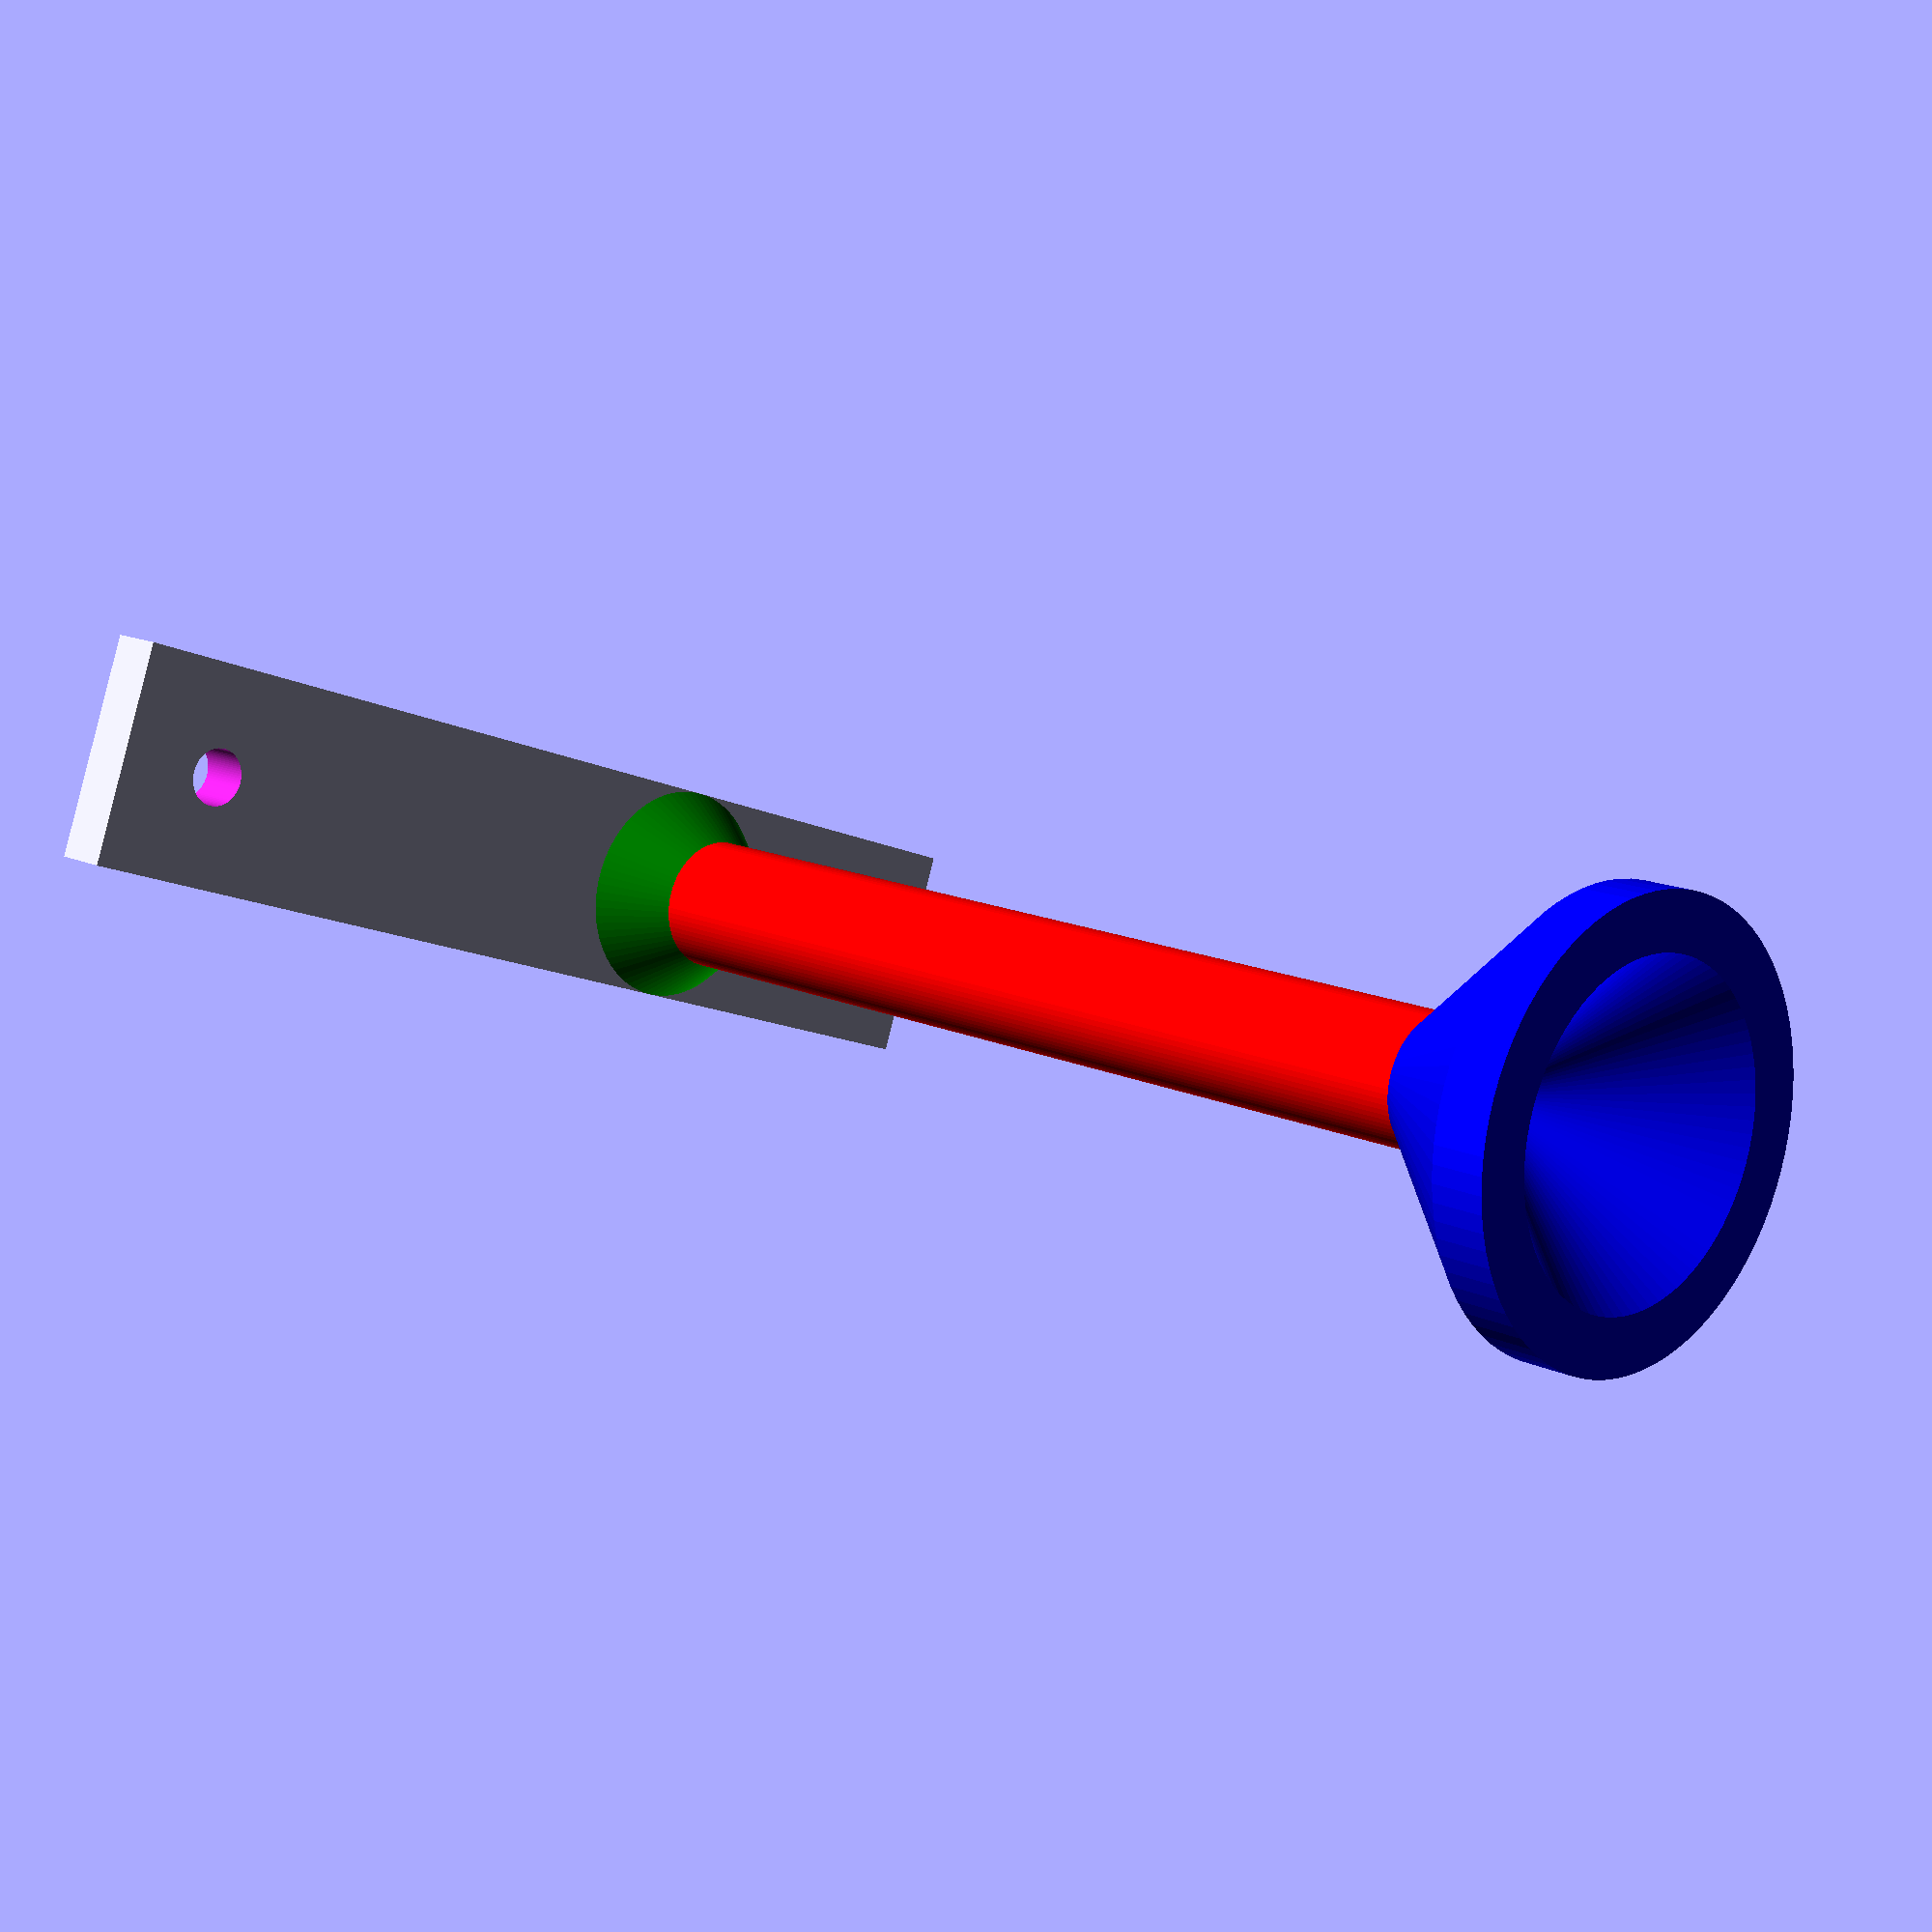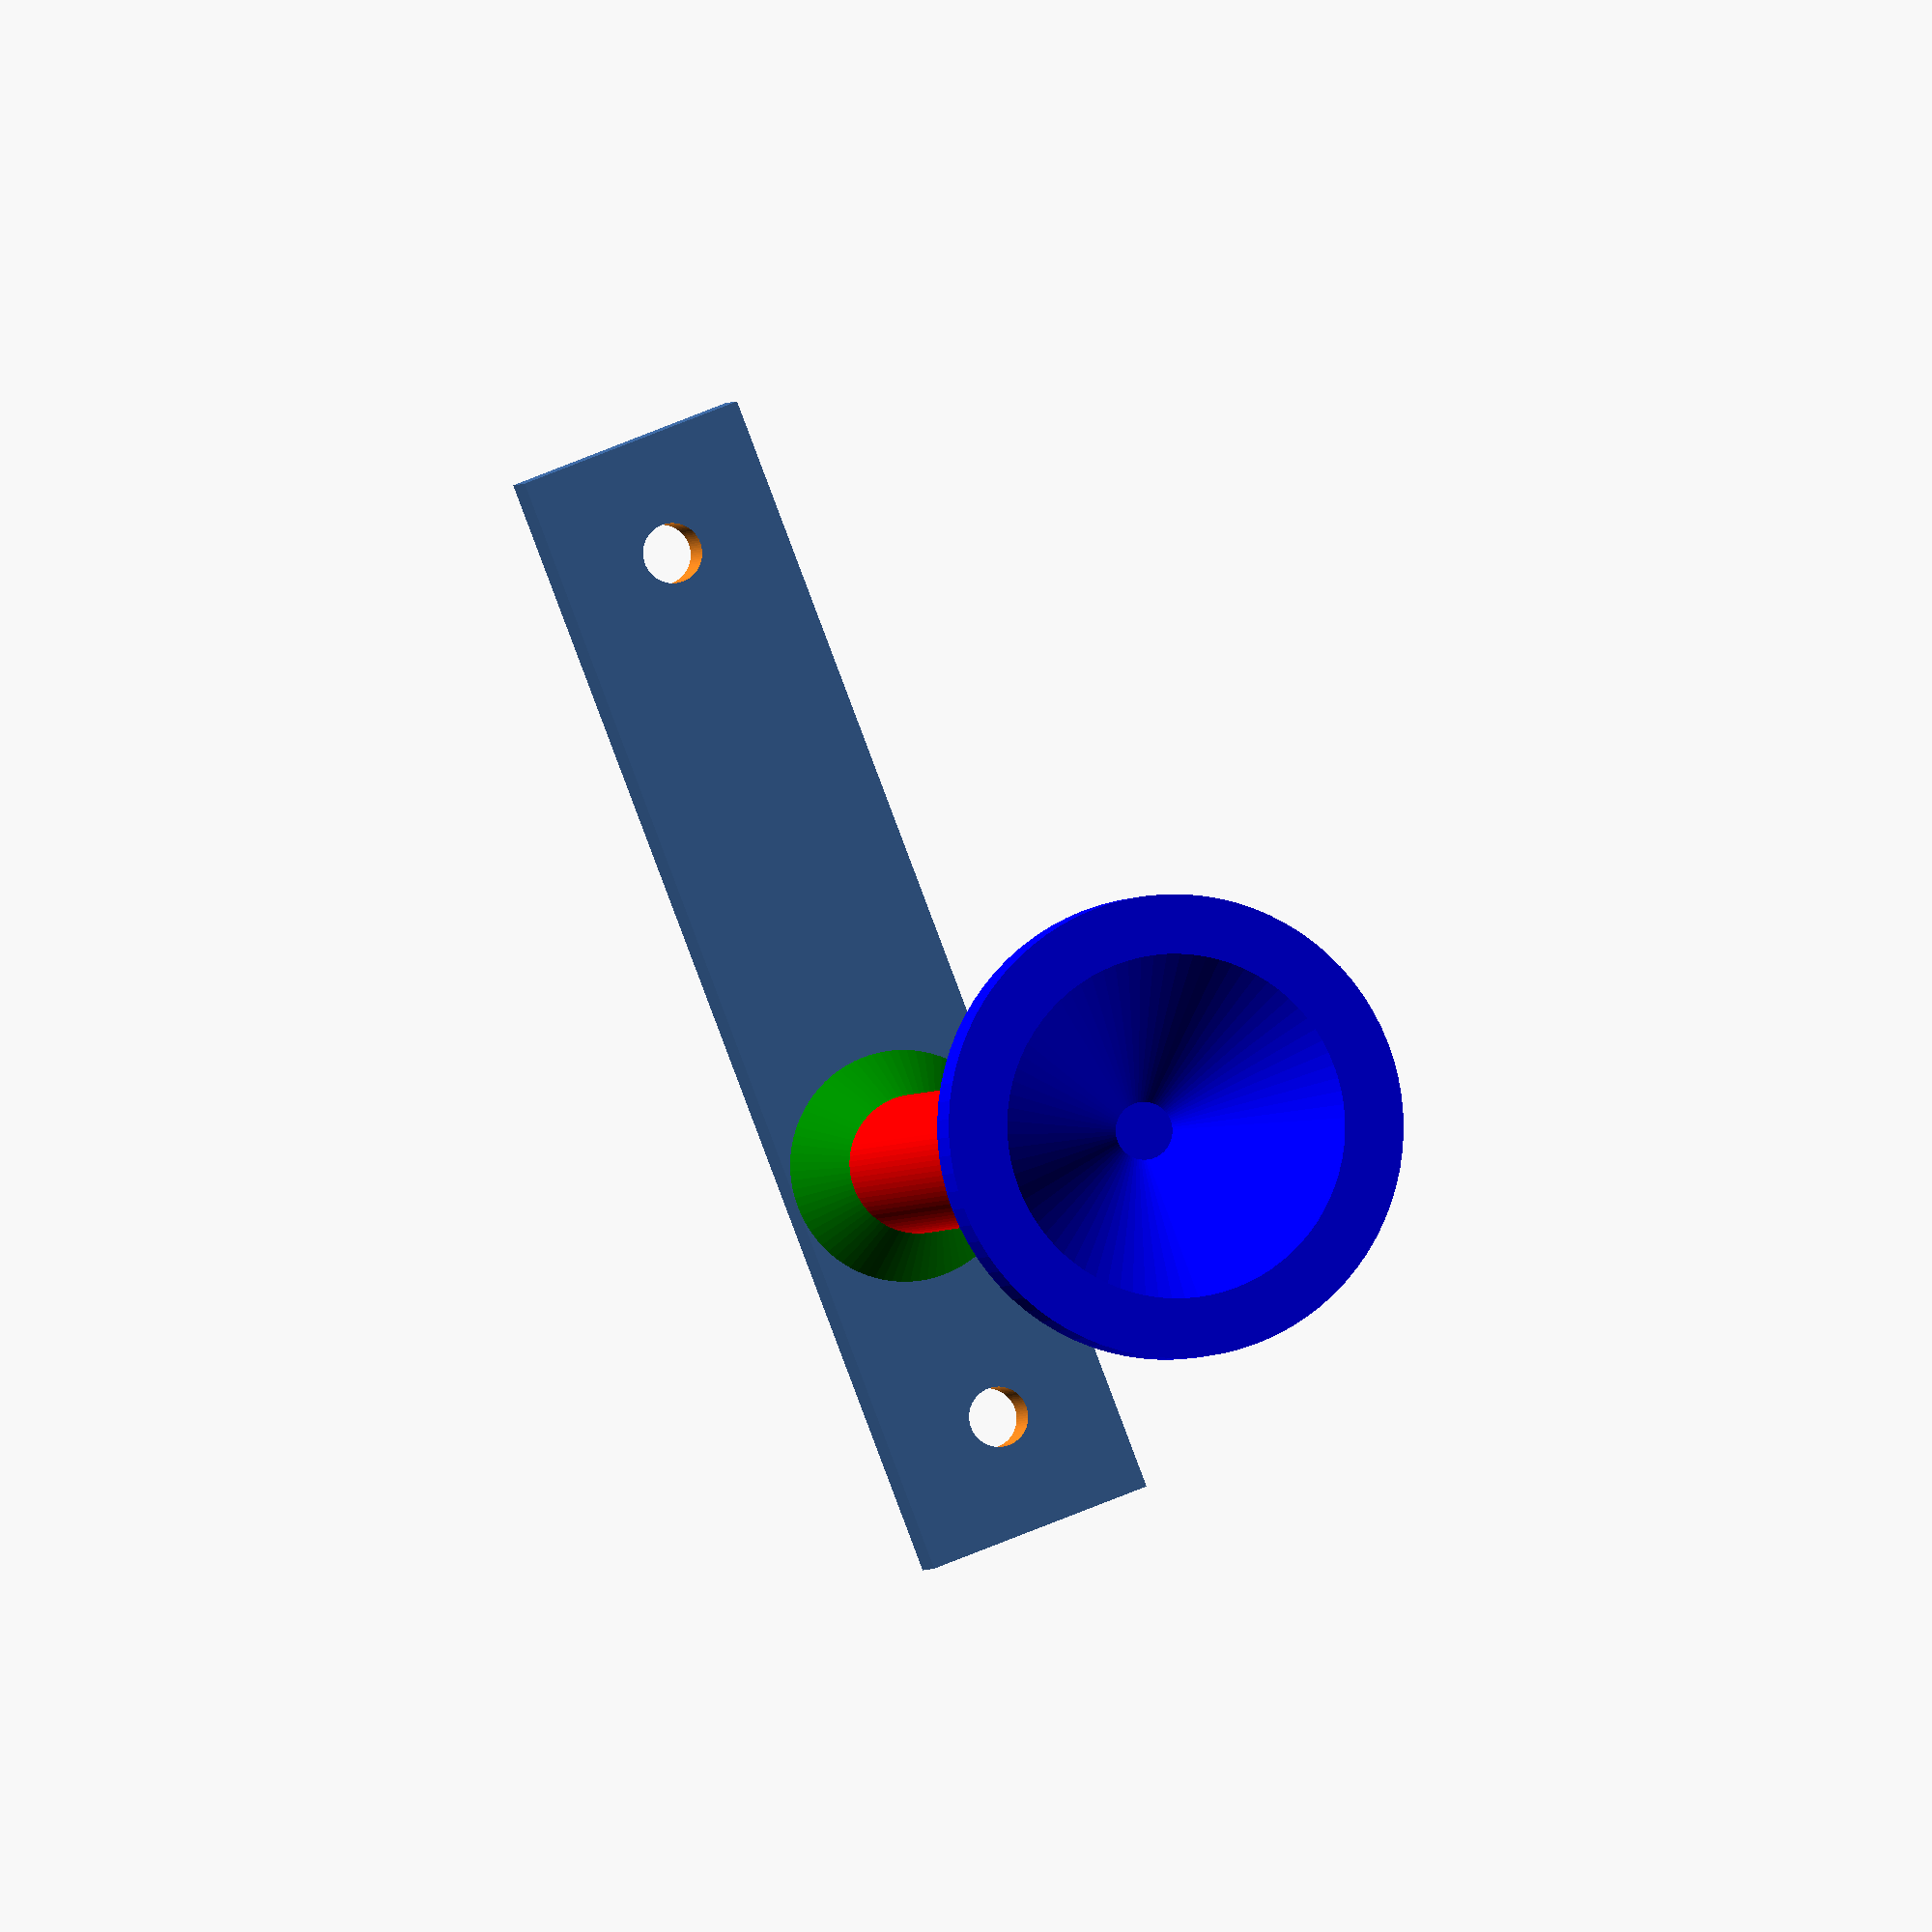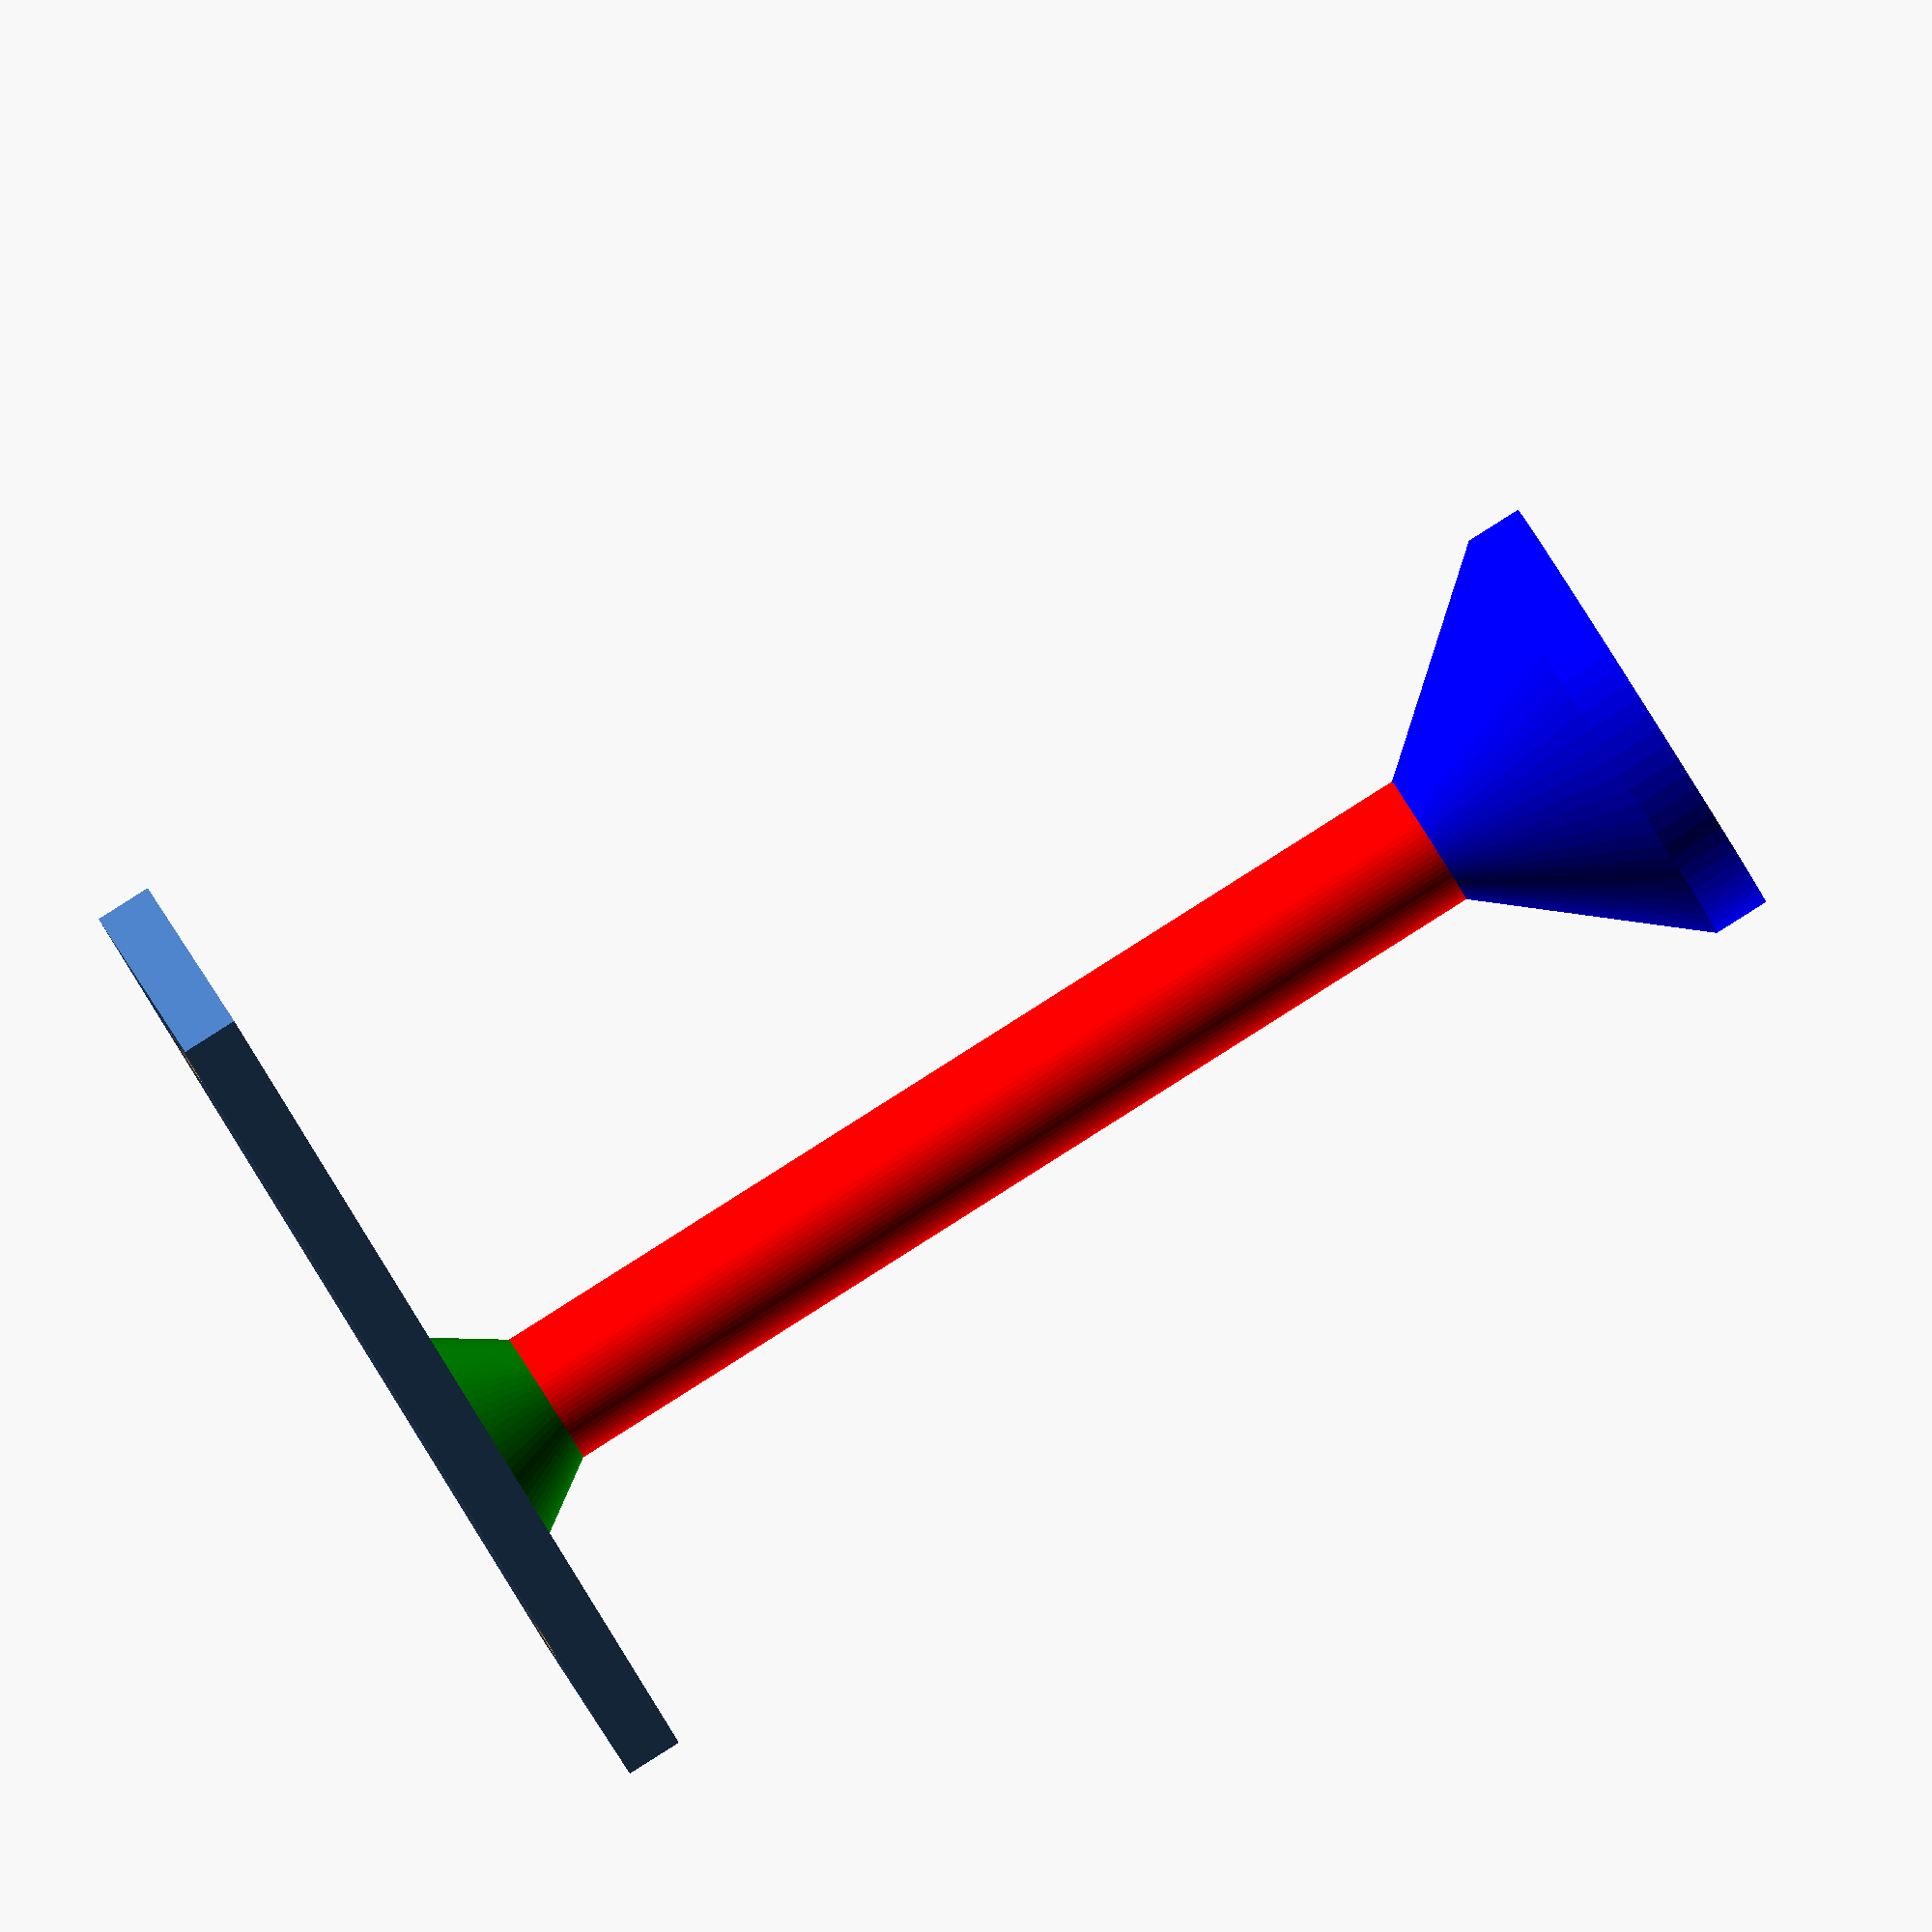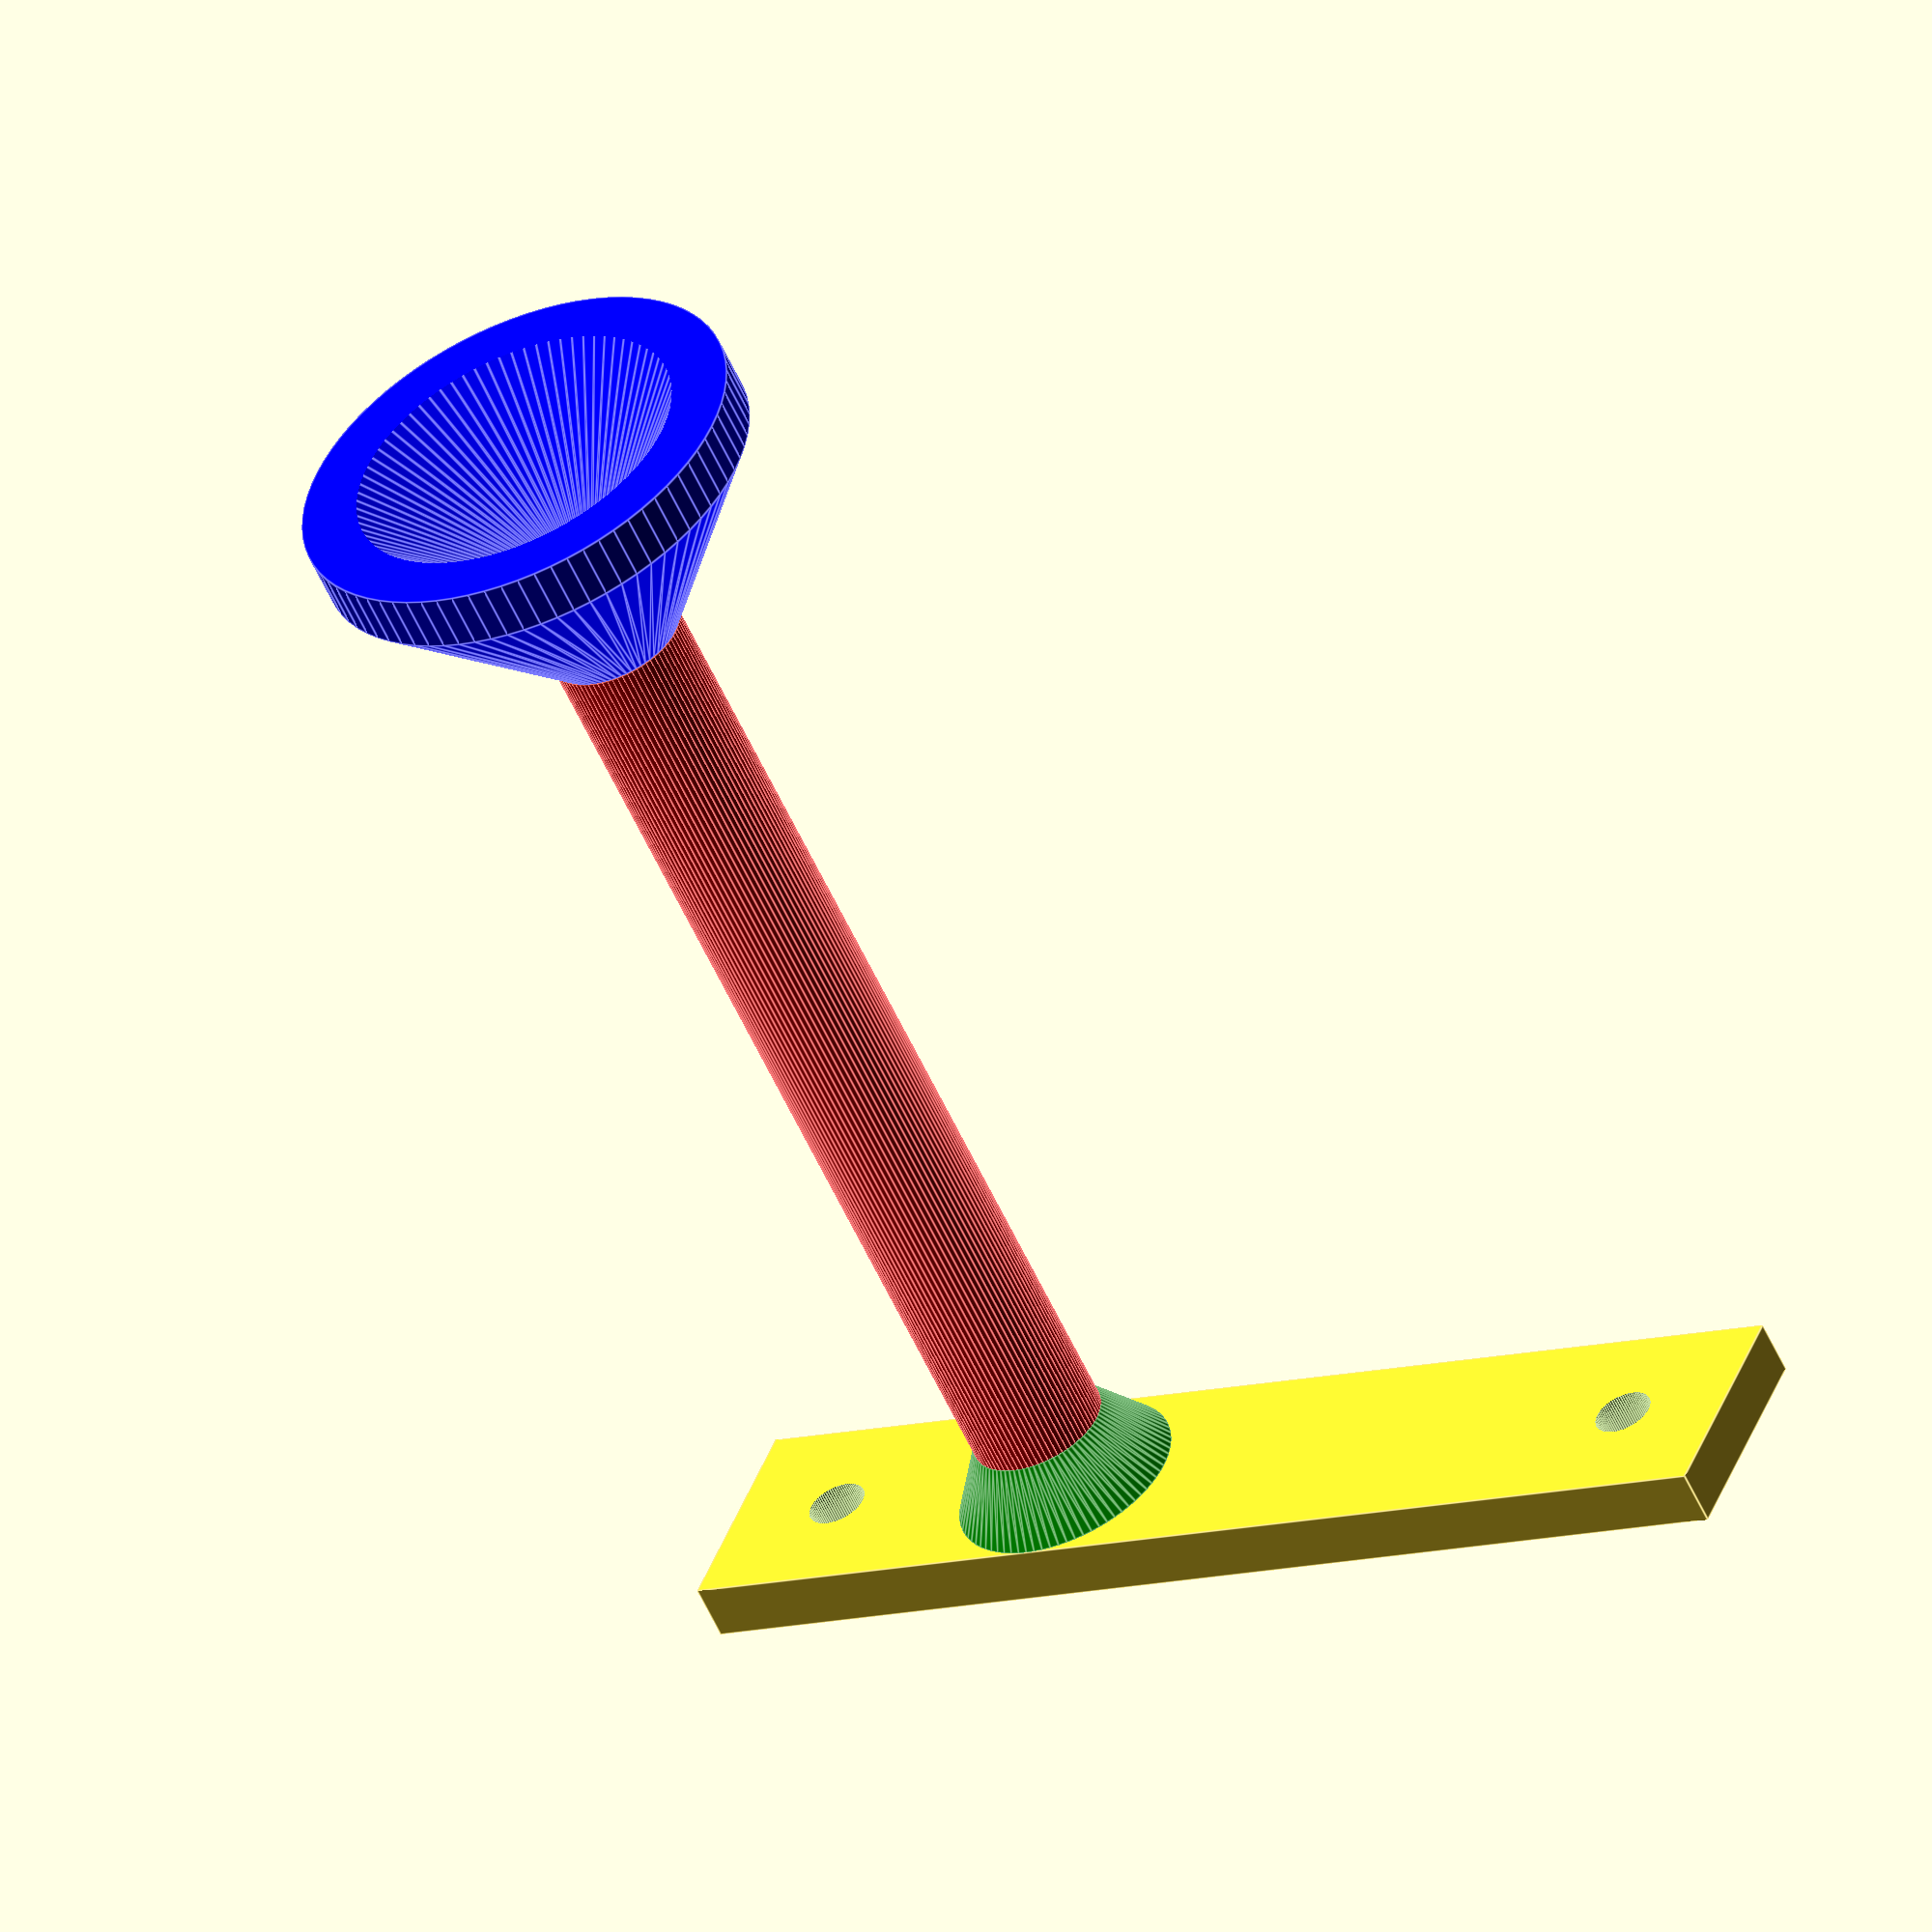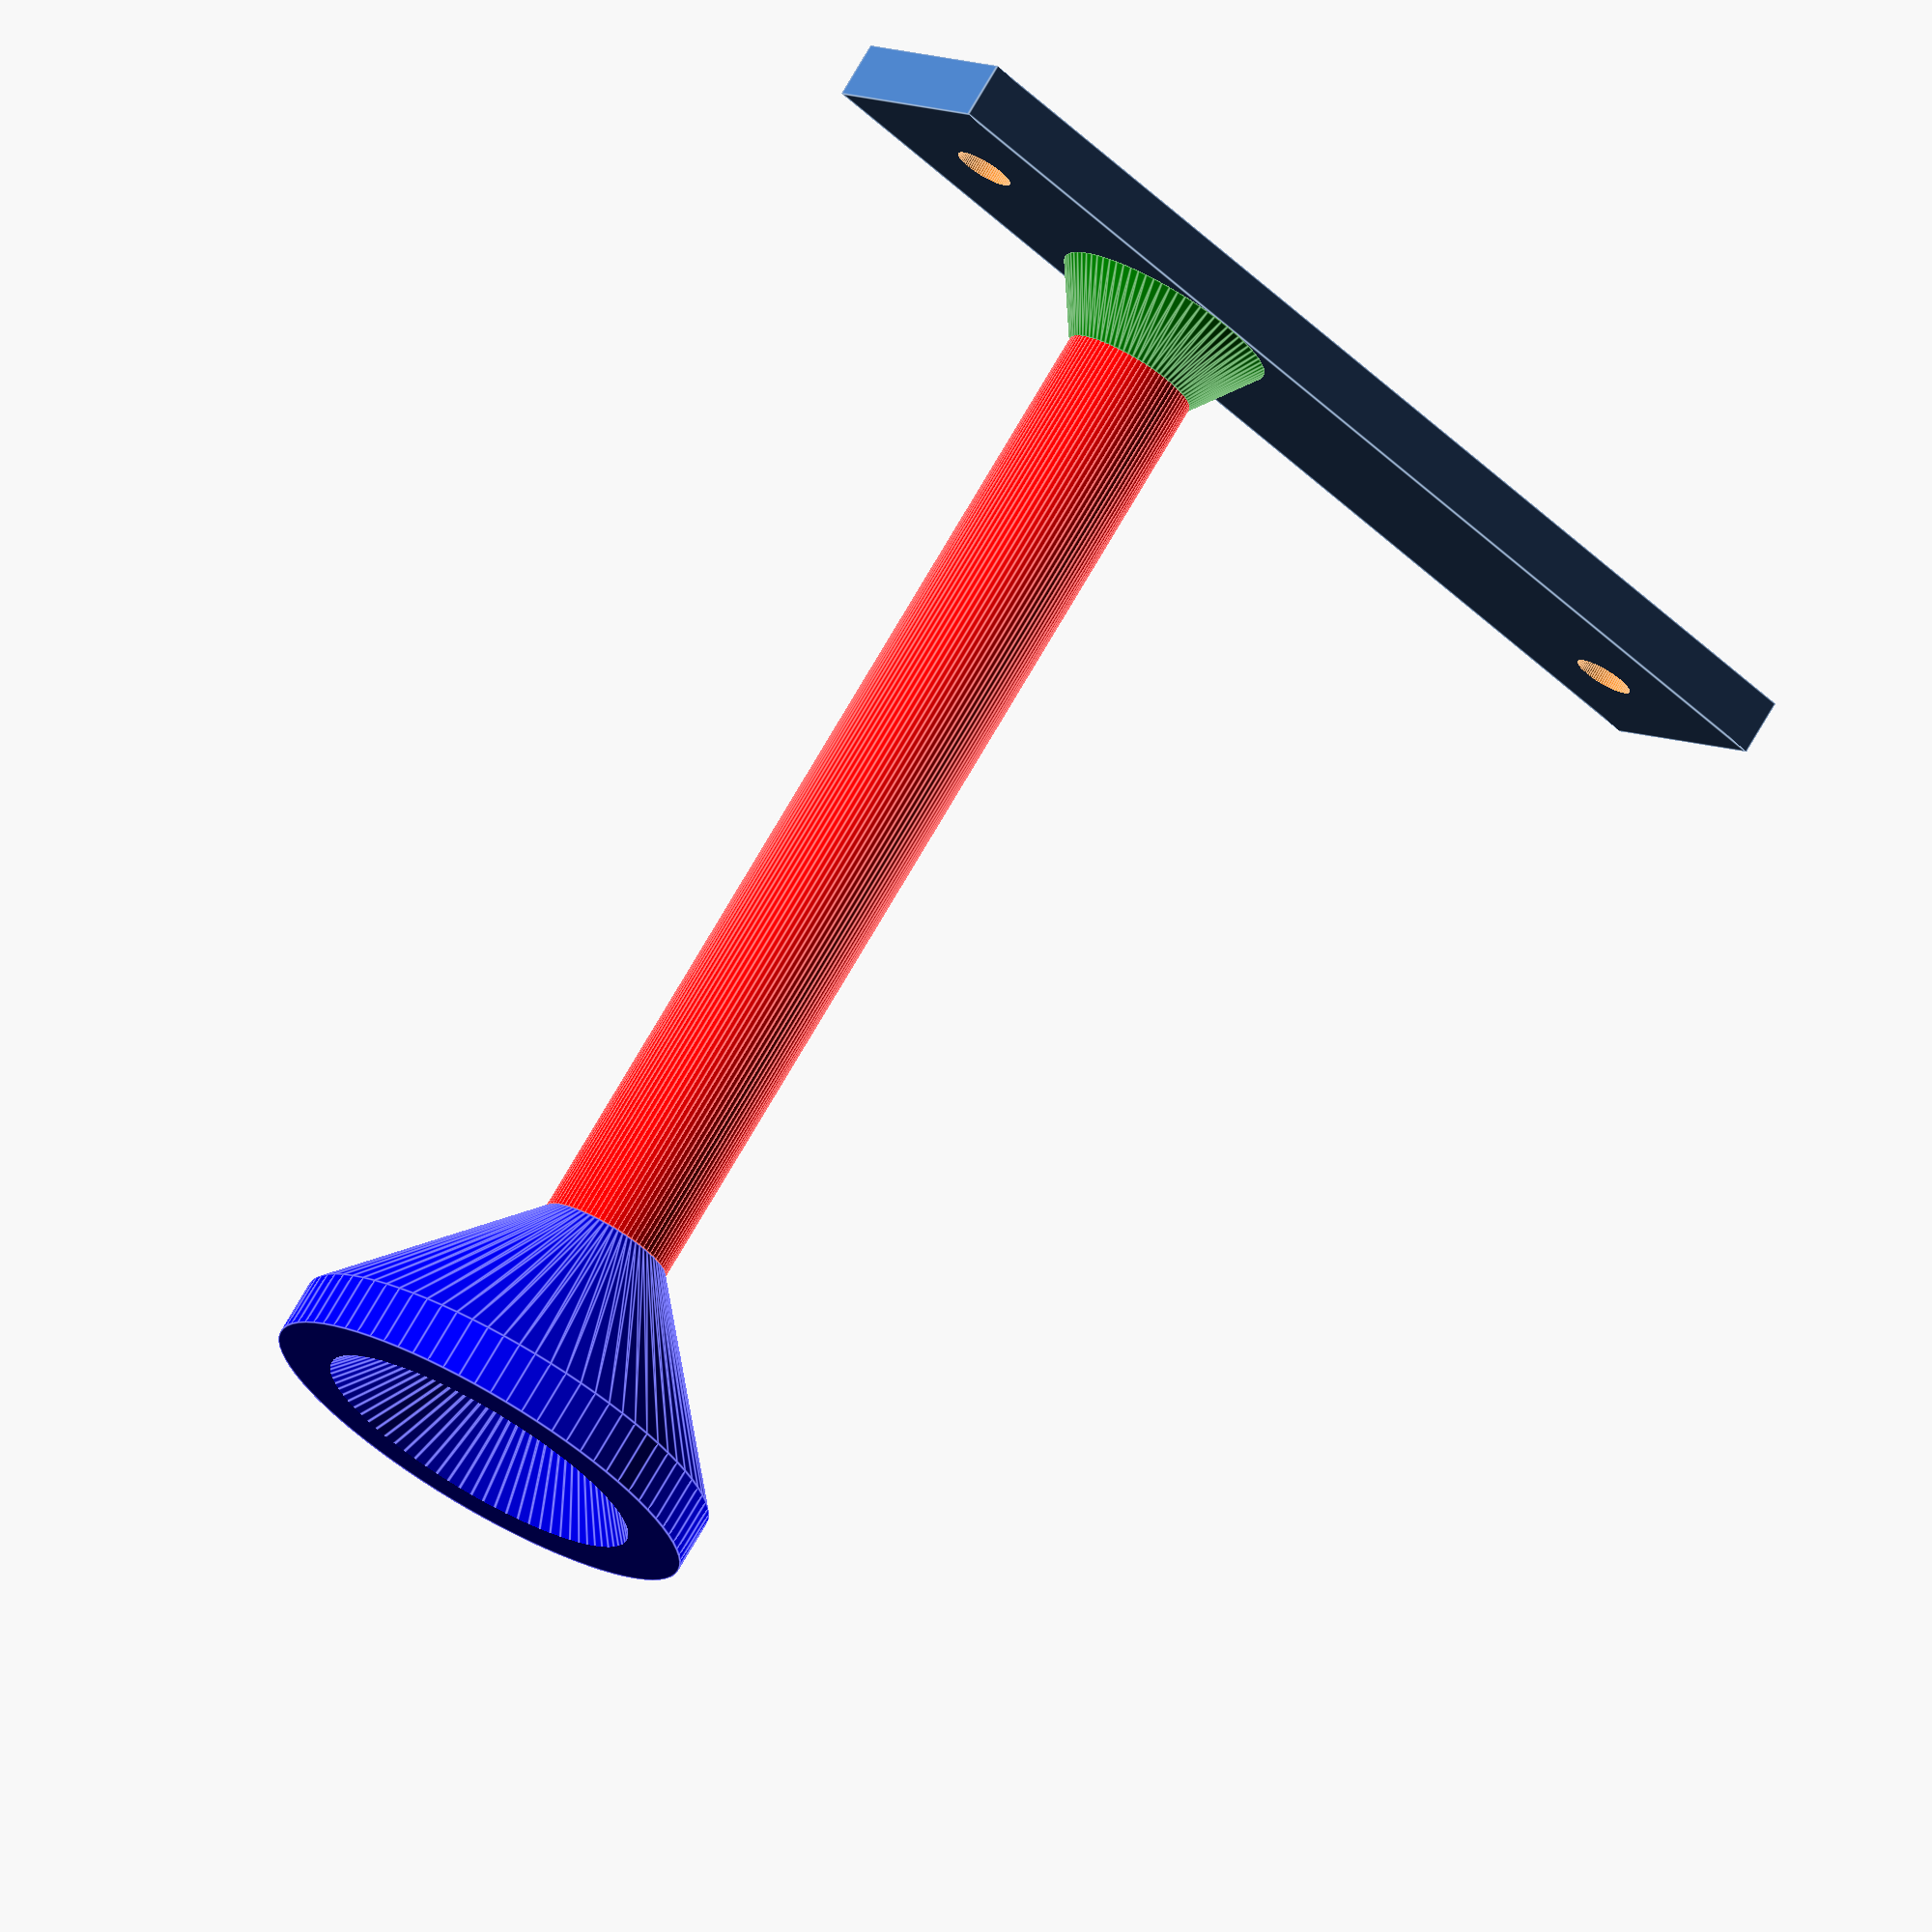
<openscad>
//the length of the Mounting-Part
mountLength = 100; //[70:10:300]
//Width of the Extrusion, mostly 20mm
mountWidth = 20; //[10, 20, 30, 40, 50, 60, 70, 80, 90, 100]
//overall Thickness
thickness = 5; //[1:0.5:15]
//Mounting Hole diameter, M5 will be 5.2mm
mountScrew = 5.2; //[[2.2:M2, 3.2:M3, 4.2:M4, 5.2:M5, 6.2:M6]
// Width of the Filament-Role = Length of the arm between the cones. You can reduce this by some Millimeters so that the role lays with its edge on the End-cones and not on the full arm-length. This may reduce friction, but maybe not.
roleWidth = 90;
//Radius of the end-cone
endConeRadius = 20; //[10:2:50]
//Overhang of endcone in degree. Use a value that fits your printer.0° will be no overhang (blocked because nonsense), 90° will be a horizontal endplate with the overall thickness (use support material!)
gradientEndcone = 40; //[10:5:90]
//Radius of the filamentrole holder (arm strength)
roleholderRadius = 6;//[2:2:50]

/*[hidden]*/
$fn = 80;
overlaping=0.01;

difference(){
    union(){
        //Mounting-Block
        cube([mountLength, mountWidth, thickness]);
        //Role-Holder
        color("red",1){
        translate([mountLength*2/3, mountWidth/2, thickness-overlaping]){
            cylinder(h=roleWidth+2*overlaping+(roleholderRadius-overlaping), r=roleholderRadius);
        }}
        //cone-style transition from mounting block to arm
        color("green",1){
        translate([mountLength*2/3, mountWidth/2, thickness-overlaping]){
            cylinder(h=roleholderRadius,r1=mountWidth/2, r2=roleholderRadius);
        }}
        //End-Block
        color("blue",1){
        translate([mountLength*2/3, mountWidth/2, roleWidth+thickness+(roleholderRadius-overlaping)]){
            difference(){
                height = tan(90-gradientEndcone)*(endConeRadius-roleholderRadius);
                union(){
                    cylinder(h=height,r1=roleholderRadius, r2=endConeRadius);
                    translate([0, 0, height-overlaping]){
                        cylinder(h=thickness,r=endConeRadius);
                    }
                }
                //hole in the Endblock for reducing material. With correction-faktor for very low gradientEndcone-values
                union(){
                    wallthickness = sqrt(pow((thickness*tan(90-gradientEndcone)),2)+pow(thickness,2));
                    translate([0,0,wallthickness]){
                        cylinder(h=height+3,r1=thickness/2, r2=endConeRadius);
                    }
                }
            }
        }}
    }
    //upper Screw-Hole
    translate([thickness+mountScrew, mountWidth/2, -1]){
        cylinder(h=thickness+2 , r=mountScrew/2);
    }
    //lower Screw-Hole
    translate([mountLength-(thickness+mountScrew), mountWidth/2, -1]){
        cylinder(h=thickness+2 , r=mountScrew/2);
    }
}
</openscad>
<views>
elev=345.9 azim=20.0 roll=315.7 proj=p view=wireframe
elev=1.7 azim=68.9 roll=348.5 proj=o view=solid
elev=271.3 azim=135.8 roll=237.7 proj=o view=solid
elev=235.3 azim=21.6 roll=156.2 proj=o view=edges
elev=106.2 azim=39.2 roll=149.9 proj=o view=edges
</views>
